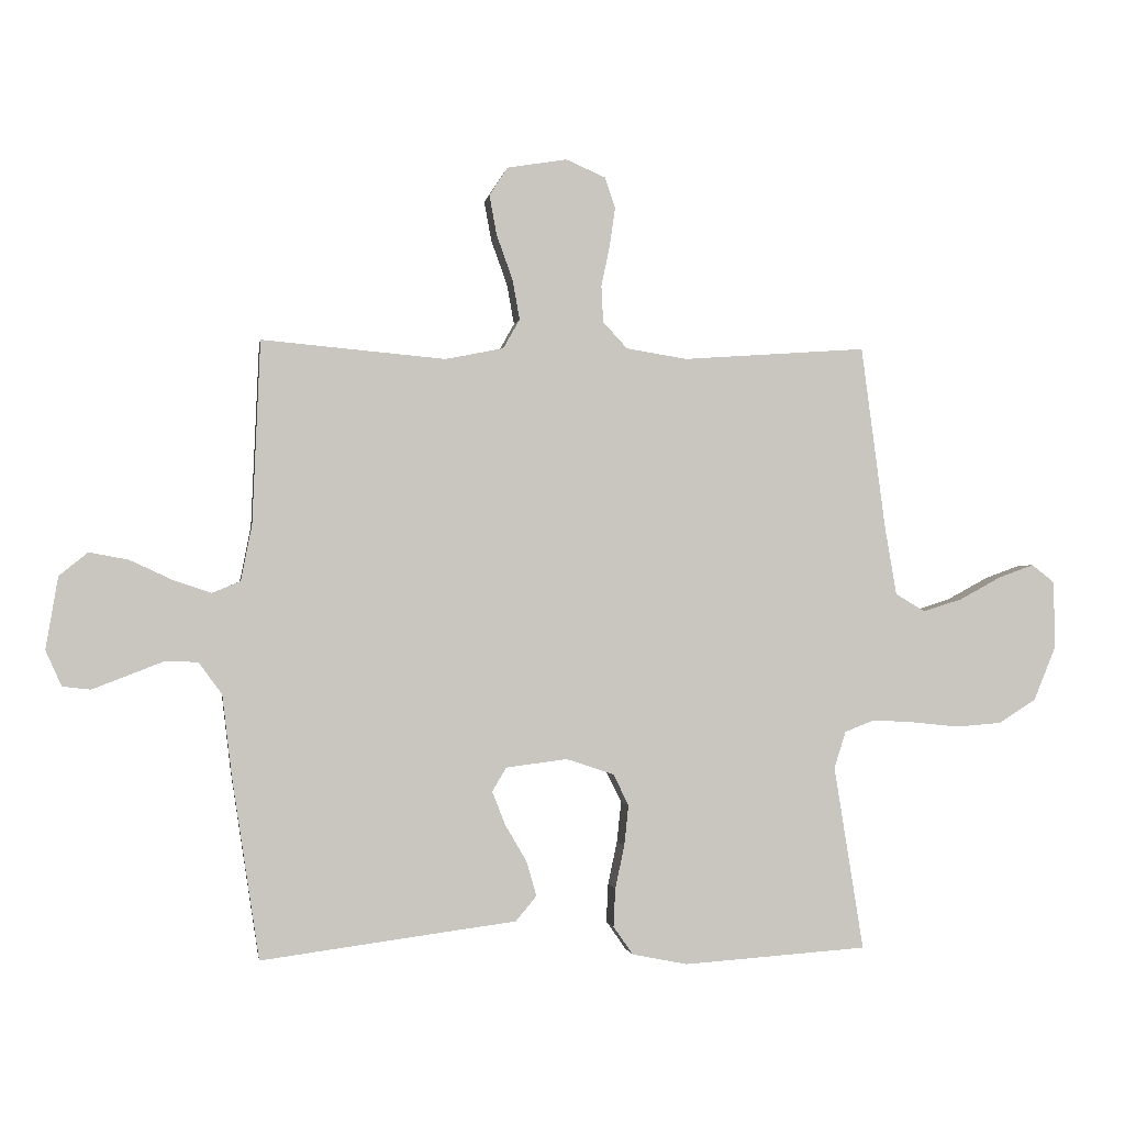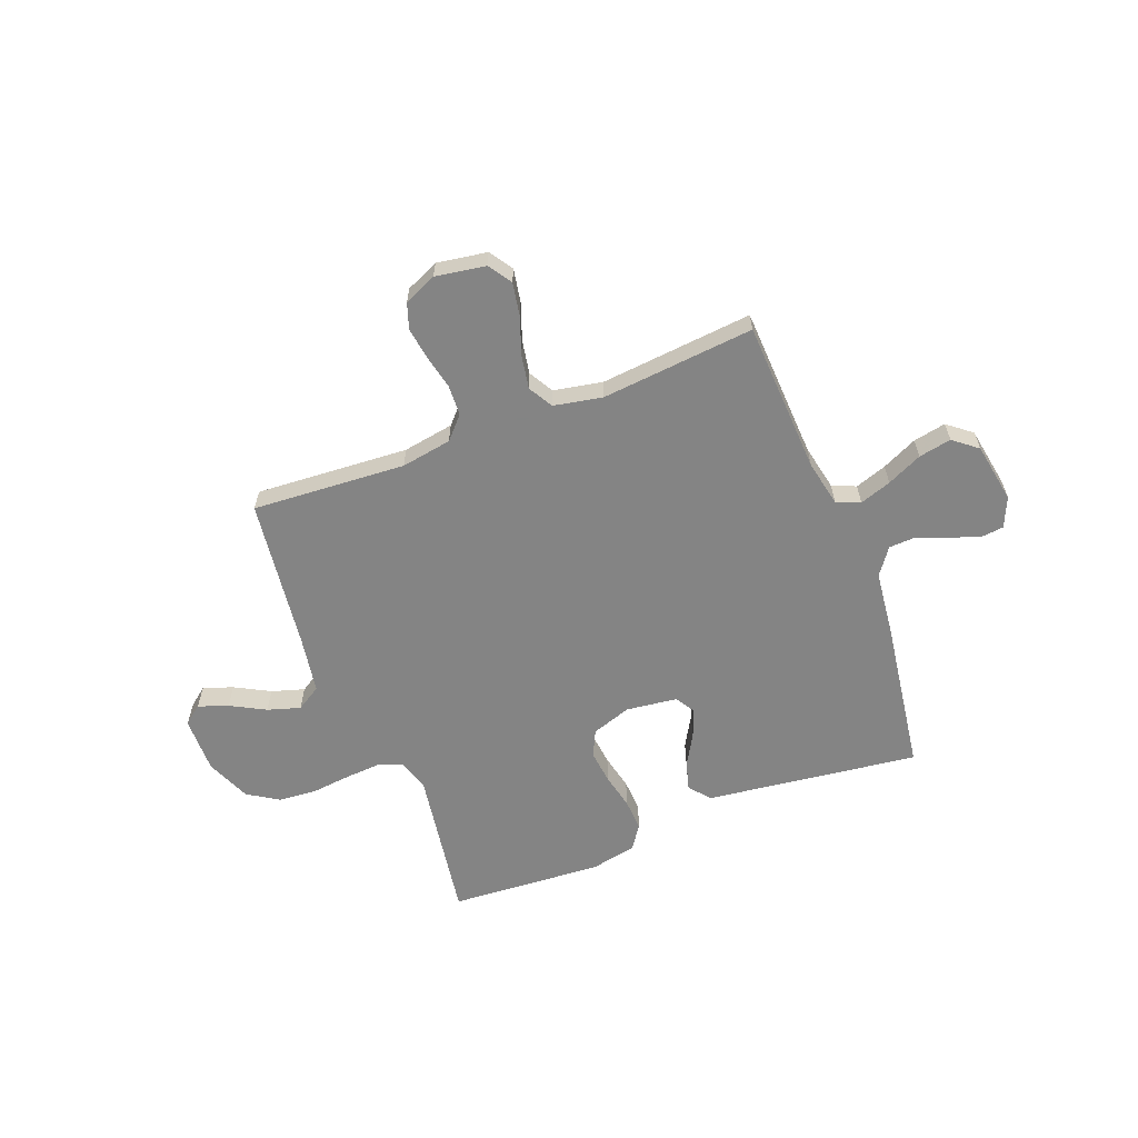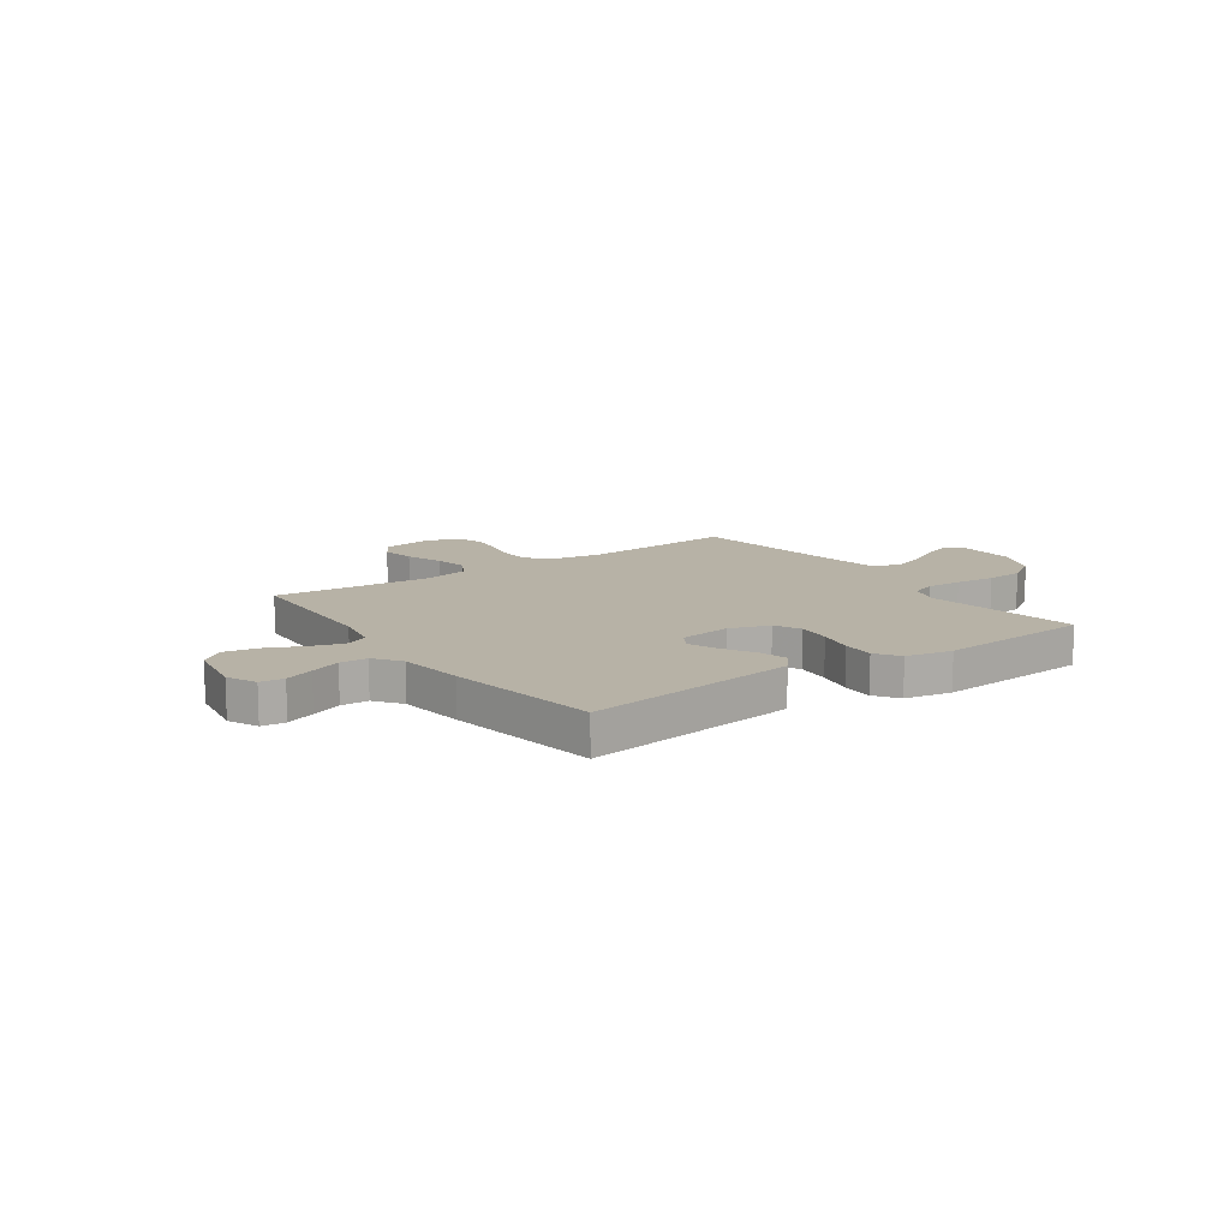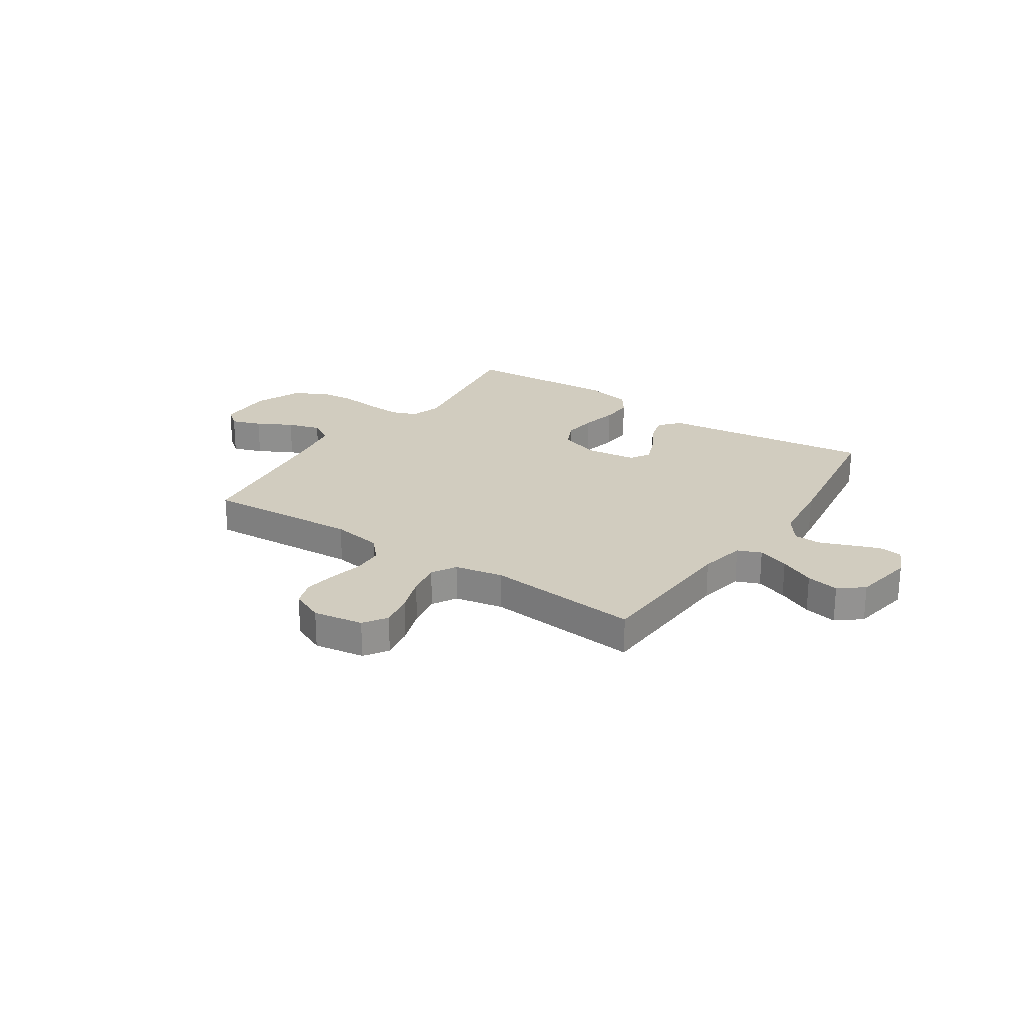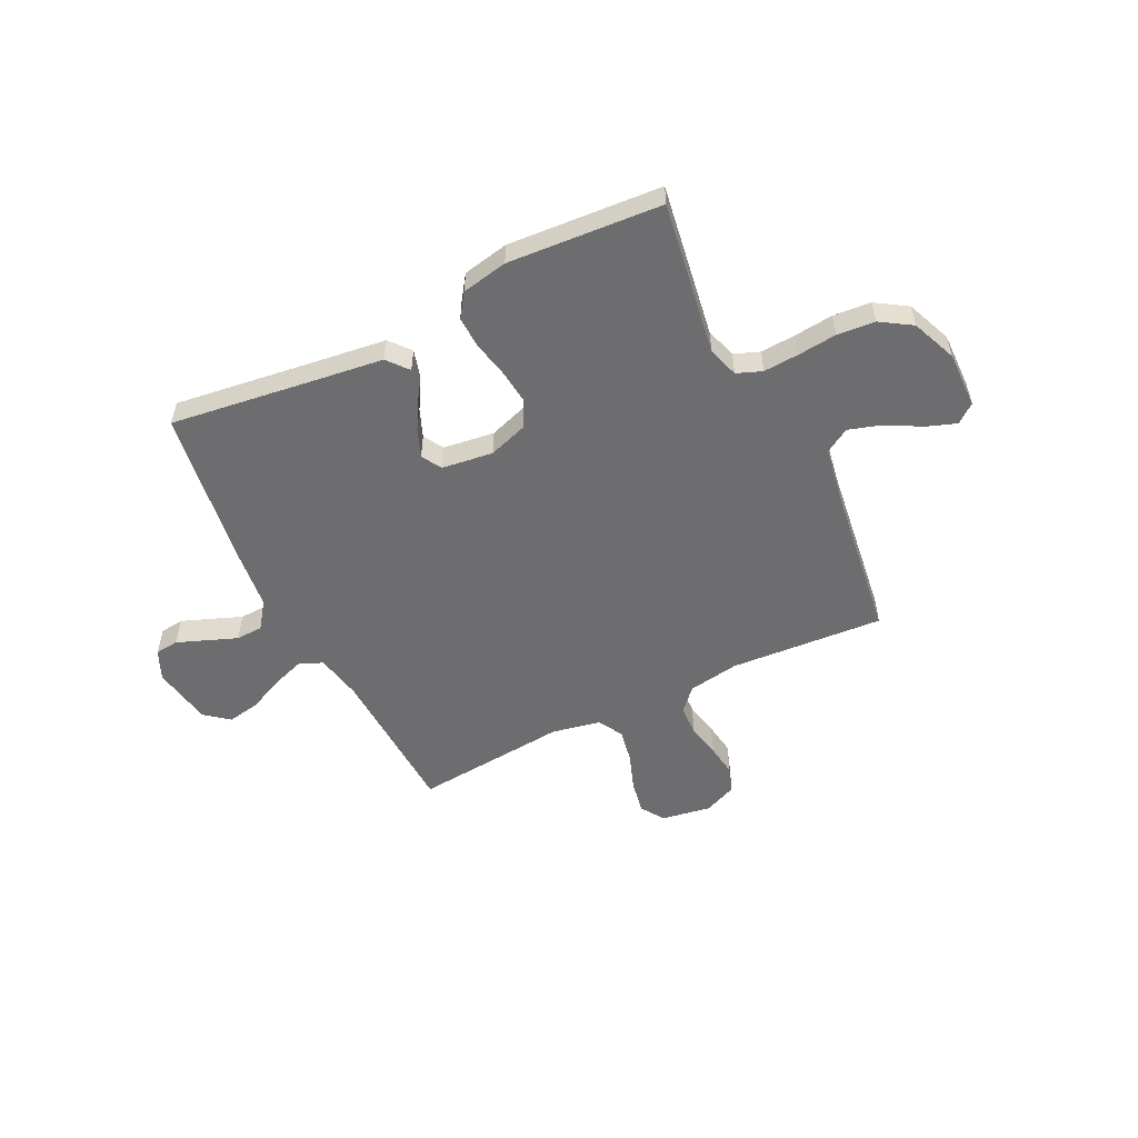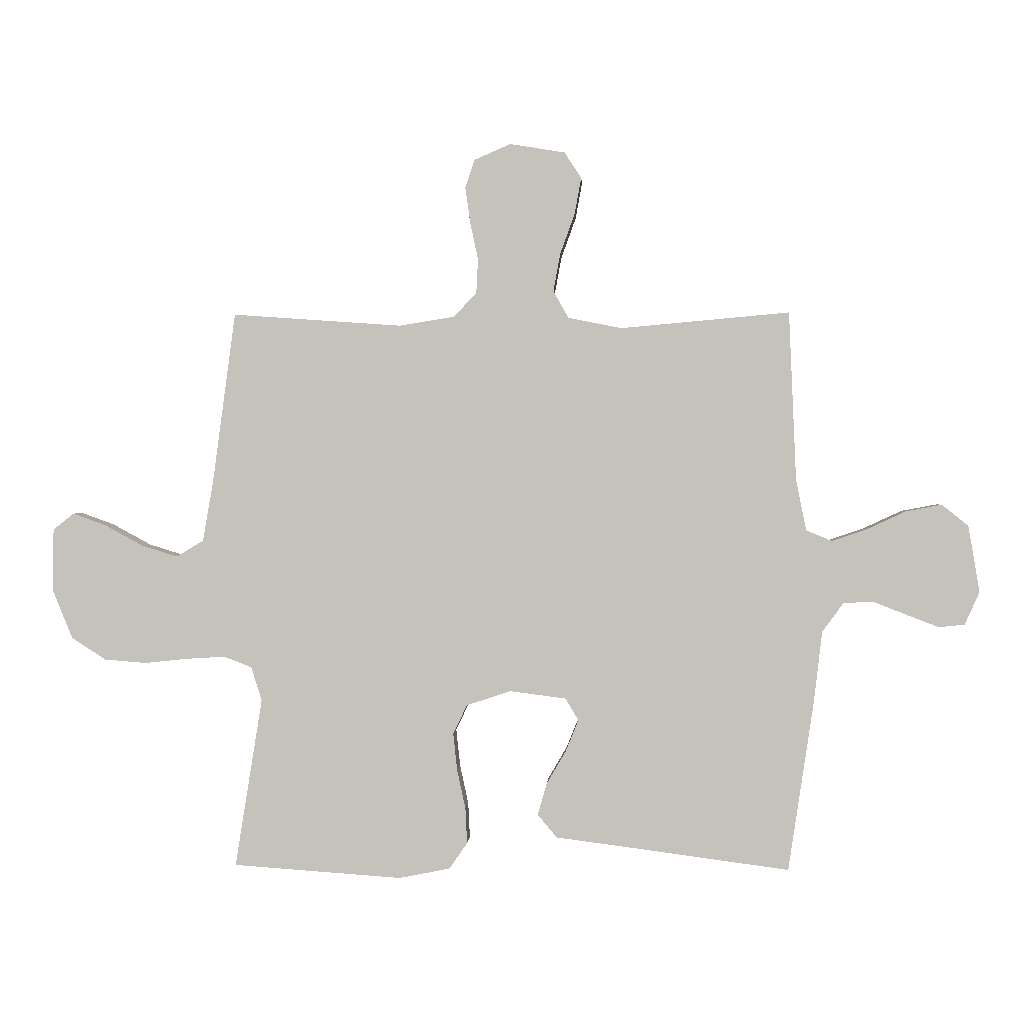
<metadata>
{"format":"obj","ext":"obj","renderer":"f3d","projection":"perspective","resolution":1024,"background":"white","views":[{"elev":-0.9,"azim":171.3,"up":"+Z"},{"elev":-61.3,"azim":21.4,"up":"+Y"},{"elev":12.5,"azim":144.7,"up":"+Y"},{"elev":24.0,"azim":34.1,"up":"+Y"},{"elev":-54.1,"azim":-153.8,"up":"+Y"},{"elev":0.7,"azim":3.1,"up":"+Z"}]}
</metadata>
<code>
v 0.5 0.07 0.5
v 0.513 0.07 0.2
v 0.531 0.07 0.11
v 0.577 0.07 0.091
v 0.639 0.07 0.112
v 0.708 0.07 0.144
v 0.772 0.07 0.156
v 0.819 0.07 0.118
v 0.839 0.07 0
v 0.813 0.07 -0.058
v 0.767 0.07 -0.063
v 0.71 0.07 -0.041
v 0.651 0.07 -0.018
v 0.598 0.07 -0.02
v 0.56 0.07 -0.072
v 0.545 0.07 -0.2
v 0.5 0.07 -0.5
v 0.2 0.07 -0.46
v 0.084 0.07 -0.445
v 0.05 0.07 -0.404
v 0.066 0.07 -0.348
v 0.101 0.07 -0.288
v 0.123 0.07 -0.233
v 0.1 0.07 -0.194
v 0 0.07 -0.181
v -0.078 0.07 -0.207
v -0.103 0.07 -0.258
v -0.096 0.07 -0.324
v -0.081 0.07 -0.394
v -0.078 0.07 -0.457
v -0.11 0.07 -0.503
v -0.2 0.07 -0.521
v -0.5 0.07 -0.5
v -0.452 0.07 -0.2
v -0.471 0.07 -0.14
v -0.52 0.07 -0.121
v -0.588 0.07 -0.125
v -0.665 0.07 -0.133
v -0.739 0.07 -0.127
v -0.8 0.07 -0.088
v -0.836 0.07 0
v -0.834 0.07 0.11
v -0.797 0.07 0.139
v -0.739 0.07 0.118
v -0.671 0.07 0.081
v -0.607 0.07 0.061
v -0.559 0.07 0.09
v -0.54 0.07 0.2
v -0.5 0.07 0.5
v -0.2 0.07 0.479
v -0.101 0.07 0.495
v -0.061 0.07 0.538
v -0.058 0.07 0.598
v -0.072 0.07 0.664
v -0.081 0.07 0.727
v -0.064 0.07 0.777
v 0 0.07 0.805
v 0.098 0.07 0.789
v 0.128 0.07 0.743
v 0.116 0.07 0.678
v 0.09 0.07 0.606
v 0.078 0.07 0.54
v 0.105 0.07 0.492
v 0.2 0.07 0.473
v 0.5 0 0.5
v 0.513 0 0.2
v 0.531 0 0.11
v 0.577 0 0.091
v 0.639 0 0.112
v 0.708 0 0.144
v 0.772 0 0.156
v 0.819 0 0.118
v 0.839 0 0
v 0.813 0 -0.058
v 0.767 0 -0.063
v 0.71 0 -0.041
v 0.651 0 -0.018
v 0.598 0 -0.02
v 0.56 0 -0.072
v 0.545 0 -0.2
v 0.5 0 -0.5
v 0.2 0 -0.46
v 0.084 0 -0.445
v 0.05 0 -0.404
v 0.066 0 -0.348
v 0.101 0 -0.288
v 0.123 0 -0.233
v 0.1 0 -0.194
v 0 0 -0.181
v -0.078 0 -0.207
v -0.103 0 -0.258
v -0.096 0 -0.324
v -0.081 0 -0.394
v -0.078 0 -0.457
v -0.11 0 -0.503
v -0.2 0 -0.521
v -0.5 0 -0.5
v -0.452 0 -0.2
v -0.471 0 -0.14
v -0.52 0 -0.121
v -0.588 0 -0.125
v -0.665 0 -0.133
v -0.739 0 -0.127
v -0.8 0 -0.088
v -0.836 0 0
v -0.834 0 0.11
v -0.797 0 0.139
v -0.739 0 0.118
v -0.671 0 0.081
v -0.607 0 0.061
v -0.559 0 0.09
v -0.54 0 0.2
v -0.5 0 0.5
v -0.2 0 0.479
v -0.101 0 0.495
v -0.061 0 0.538
v -0.058 0 0.598
v -0.072 0 0.664
v -0.081 0 0.727
v -0.064 0 0.777
v 0 0 0.805
v 0.098 0 0.789
v 0.128 0 0.743
v 0.116 0 0.678
v 0.09 0 0.606
v 0.078 0 0.54
v 0.105 0 0.492
v 0.2 0 0.473
f 59 60 61
f 58 59 61
f 57 58 61
f 56 57 61
f 55 56 61
f 54 55 61
f 53 54 61
f 52 53 61 62
f 51 52 62 63
f 48 49 50
f 51 63 64
f 50 51 64
f 48 50 64
f 47 48 64
f 43 44 45
f 42 43 45
f 41 42 45
f 40 41 45
f 39 40 45
f 38 39 45
f 37 38 45
f 36 37 45 46
f 64 1 2
f 47 64 2
f 46 47 2
f 36 46 2
f 35 36 2
f 32 33 34
f 31 32 34
f 30 31 34
f 29 30 34
f 28 29 34
f 20 21 22
f 19 20 22
f 18 19 22
f 18 22 23
f 17 18 23
f 16 17 23
f 15 16 23
f 14 15 23 24
f 11 12 13
f 10 11 13
f 9 10 13
f 8 9 13
f 7 8 13
f 6 7 13
f 5 6 13
f 4 5 13 14
f 14 24 25
f 4 14 25
f 3 4 25
f 27 28 34 35
f 26 27 35
f 25 26 35
f 3 25 35
f 2 3 35
f 125 124 123
f 125 123 122
f 125 122 121
f 125 121 120
f 125 120 119
f 125 119 118
f 125 118 117
f 126 125 117 116
f 127 126 116 115
f 114 113 112
f 128 127 115
f 128 115 114
f 128 114 112
f 128 112 111
f 109 108 107
f 109 107 106
f 109 106 105
f 109 105 104
f 109 104 103
f 109 103 102
f 109 102 101
f 110 109 101 100
f 66 65 128
f 66 128 111
f 66 111 110
f 66 110 100
f 66 100 99
f 98 97 96
f 98 96 95
f 98 95 94
f 98 94 93
f 98 93 92
f 86 85 84
f 86 84 83
f 86 83 82
f 87 86 82
f 87 82 81
f 87 81 80
f 87 80 79
f 88 87 79 78
f 77 76 75
f 77 75 74
f 77 74 73
f 77 73 72
f 77 72 71
f 77 71 70
f 77 70 69
f 78 77 69 68
f 89 88 78
f 89 78 68
f 89 68 67
f 99 98 92 91
f 99 91 90
f 99 90 89
f 99 89 67
f 99 67 66
f 1 65 66 2
f 2 66 67 3
f 3 67 68 4
f 4 68 69 5
f 5 69 70 6
f 6 70 71 7
f 7 71 72 8
f 8 72 73 9
f 9 73 74 10
f 10 74 75 11
f 11 75 76 12
f 12 76 77 13
f 13 77 78 14
f 14 78 79 15
f 15 79 80 16
f 16 80 81 17
f 17 81 82 18
f 18 82 83 19
f 19 83 84 20
f 20 84 85 21
f 21 85 86 22
f 22 86 87 23
f 23 87 88 24
f 24 88 89 25
f 25 89 90 26
f 26 90 91 27
f 27 91 92 28
f 28 92 93 29
f 29 93 94 30
f 30 94 95 31
f 31 95 96 32
f 32 96 97 33
f 33 97 98 34
f 34 98 99 35
f 35 99 100 36
f 36 100 101 37
f 37 101 102 38
f 38 102 103 39
f 39 103 104 40
f 40 104 105 41
f 41 105 106 42
f 42 106 107 43
f 43 107 108 44
f 44 108 109 45
f 45 109 110 46
f 46 110 111 47
f 47 111 112 48
f 48 112 113 49
f 49 113 114 50
f 50 114 115 51
f 51 115 116 52
f 52 116 117 53
f 53 117 118 54
f 54 118 119 55
f 55 119 120 56
f 56 120 121 57
f 57 121 122 58
f 58 122 123 59
f 59 123 124 60
f 60 124 125 61
f 61 125 126 62
f 62 126 127 63
f 63 127 128 64
f 64 128 65 1

</code>
